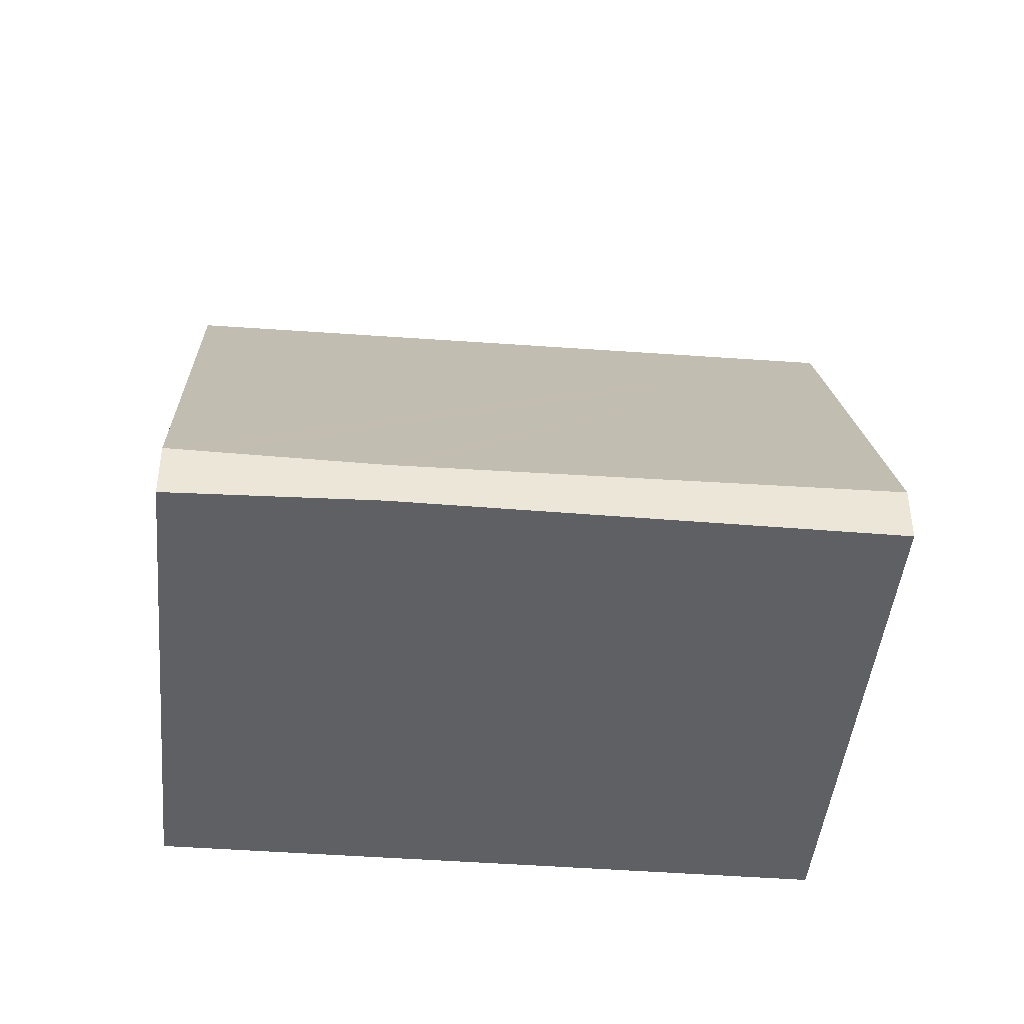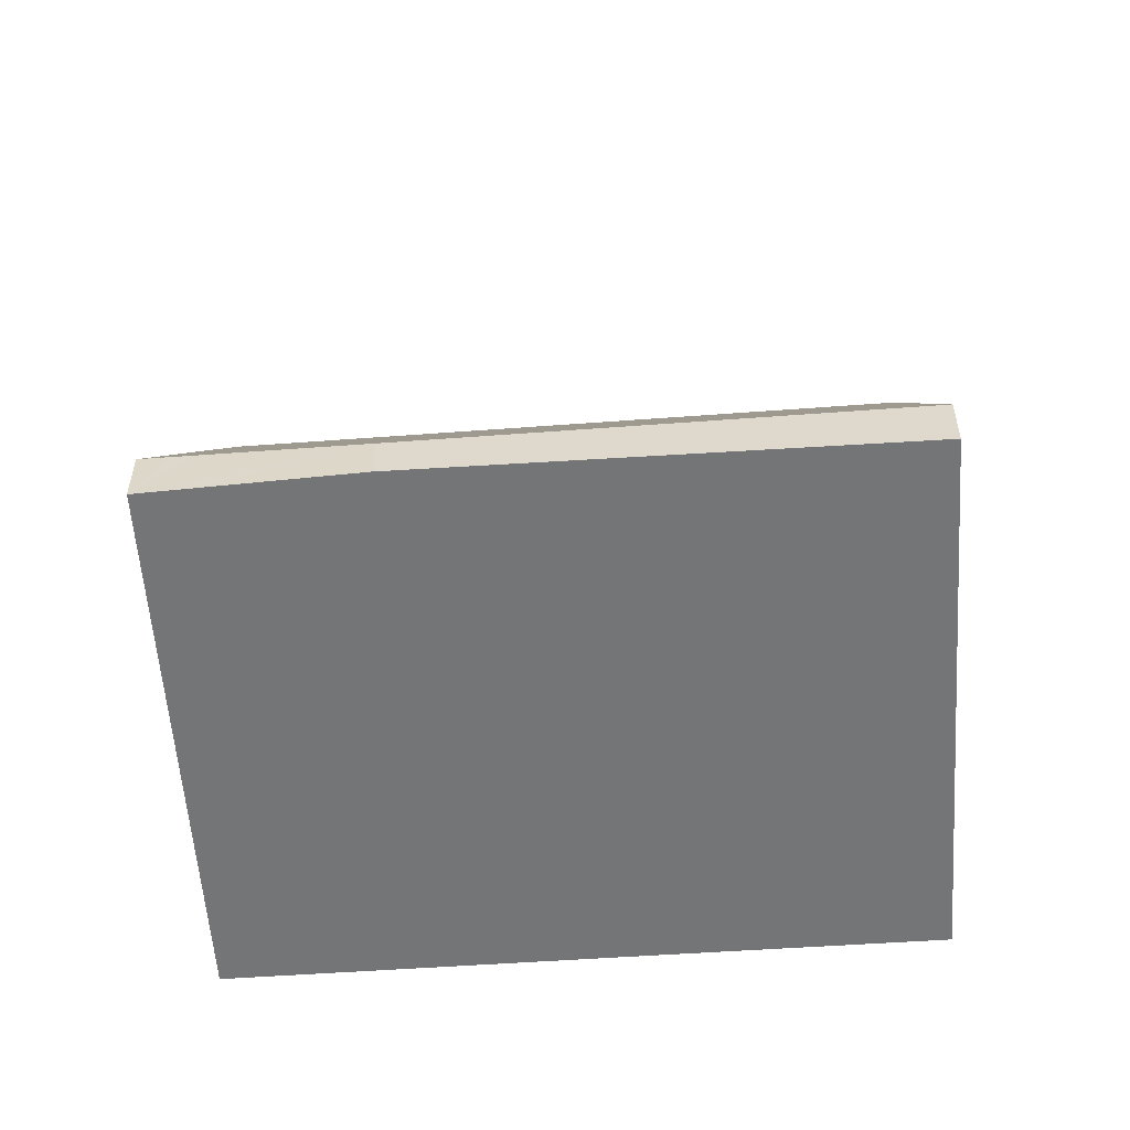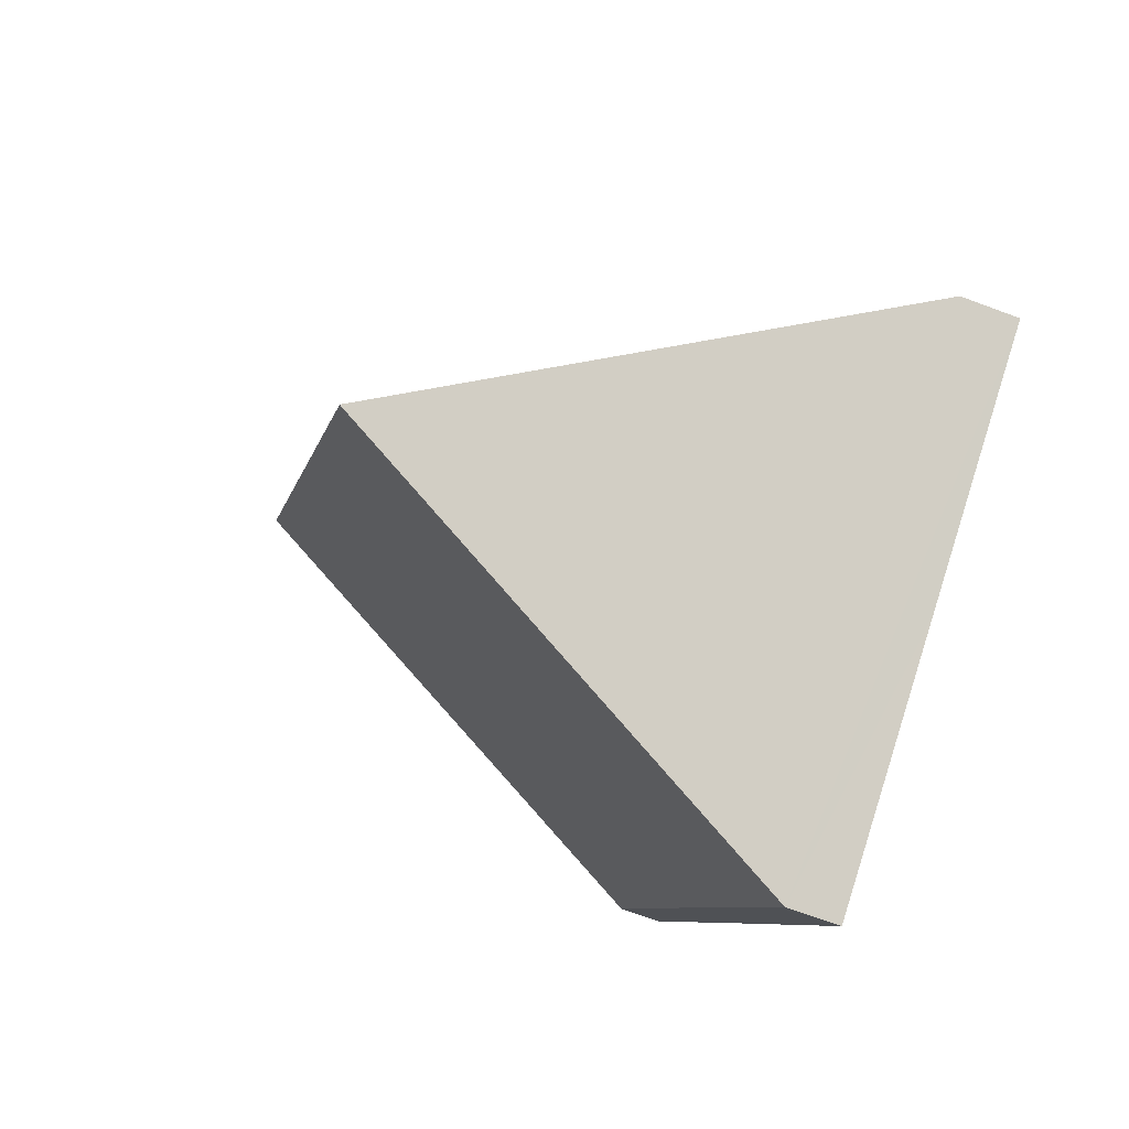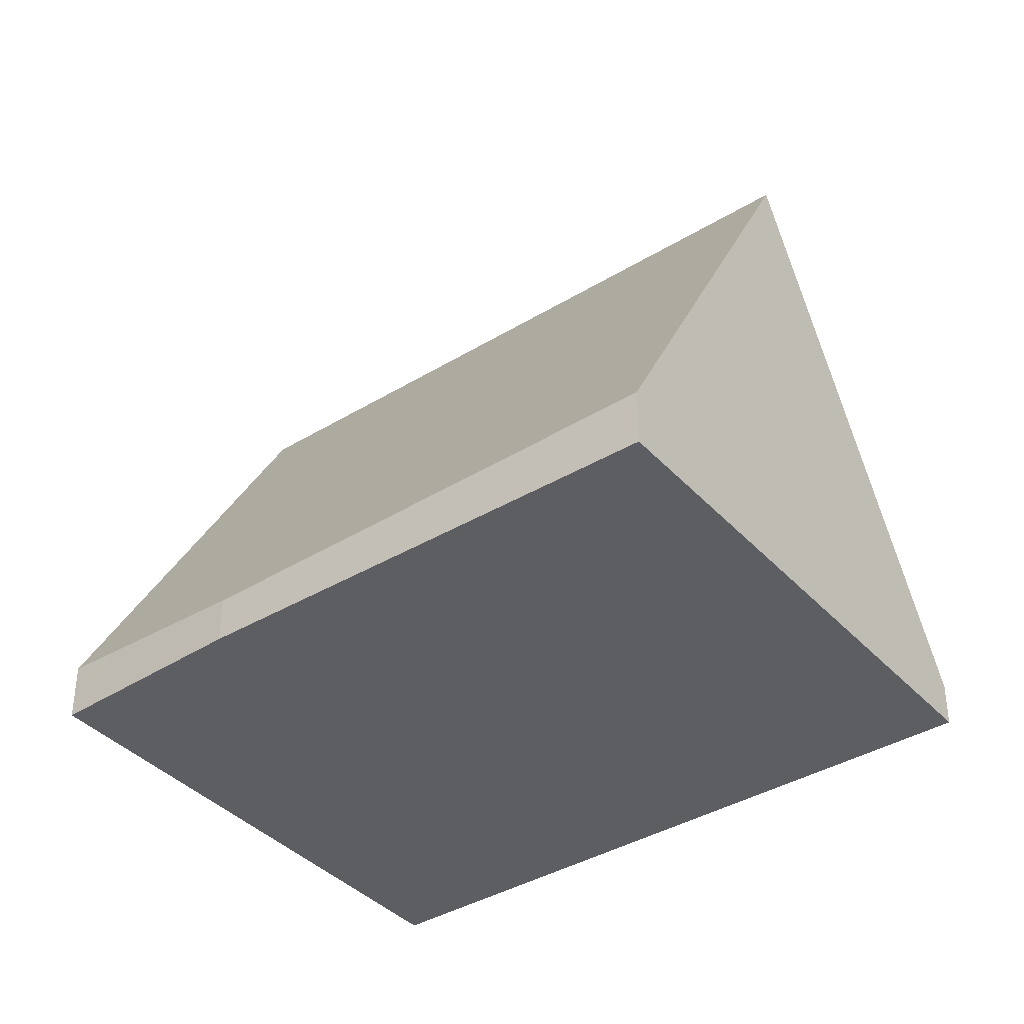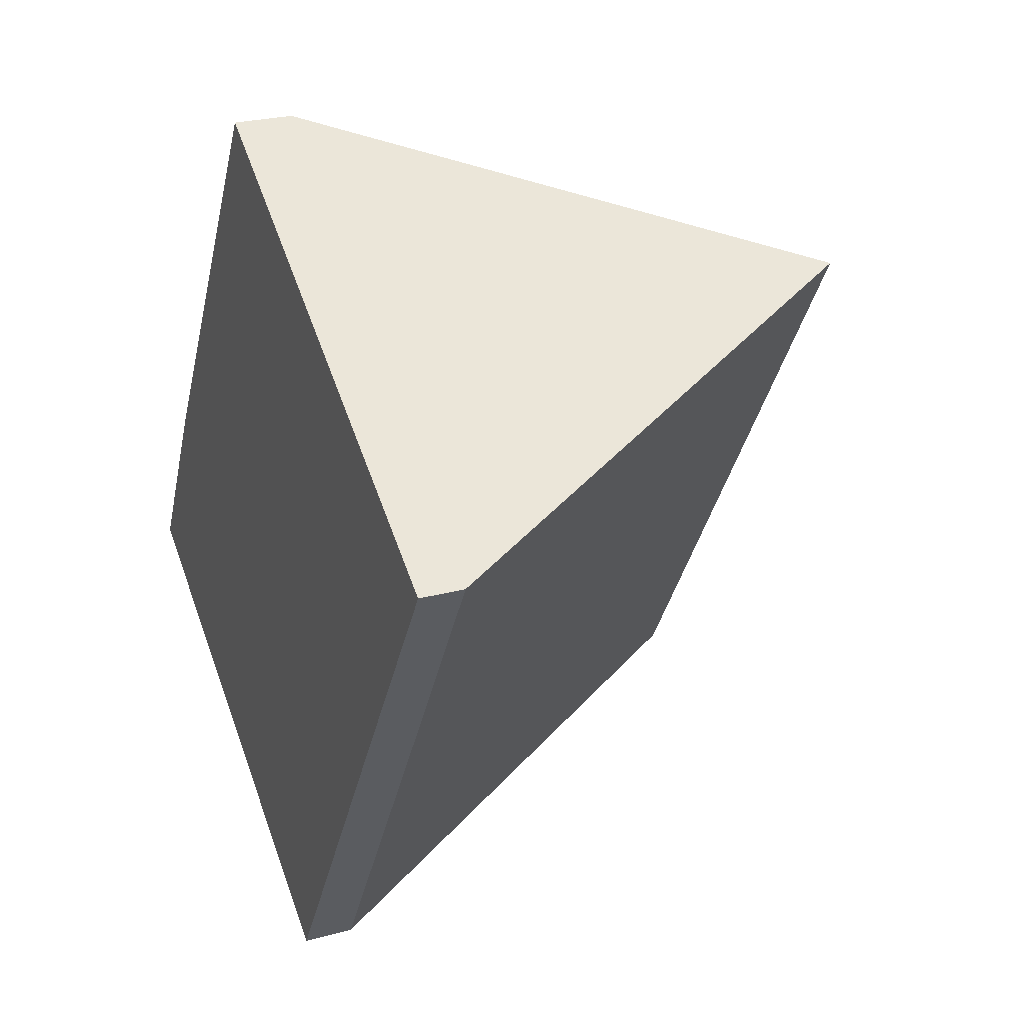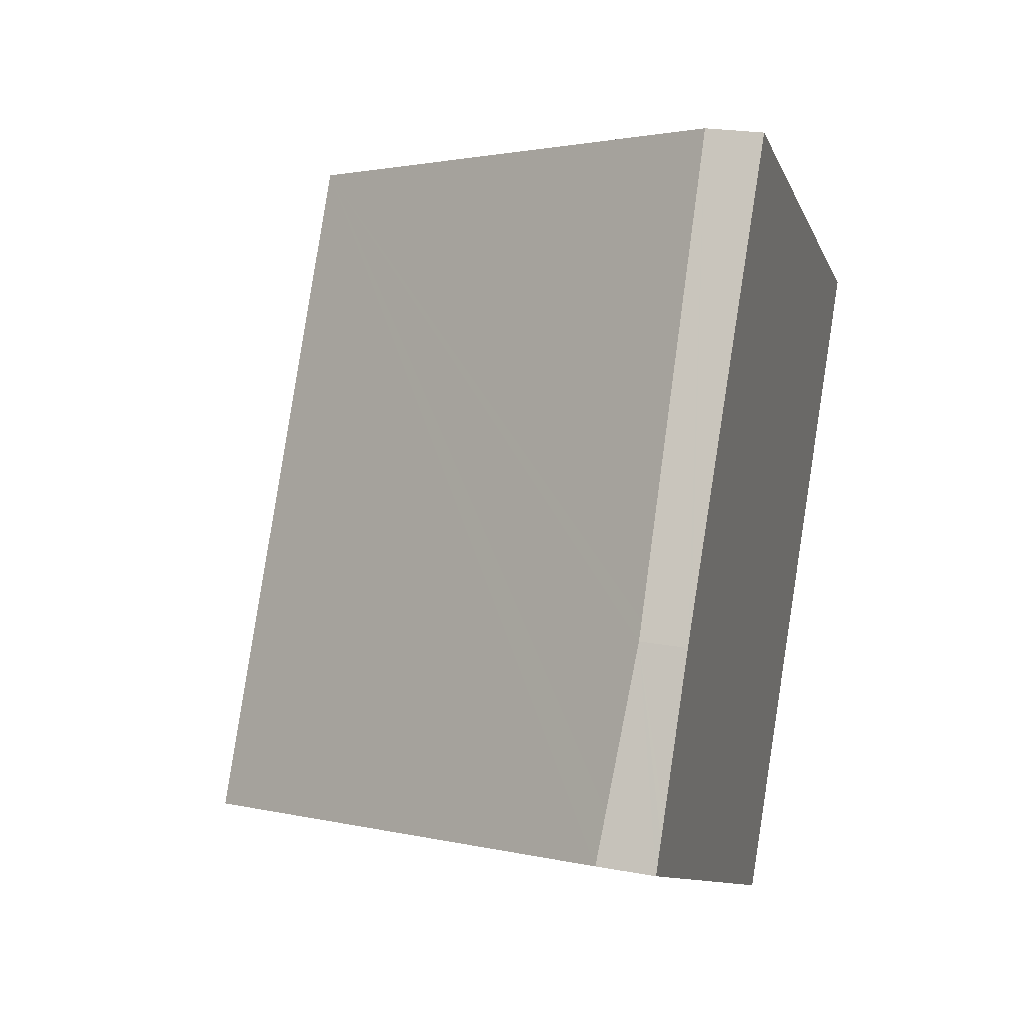
<metadata>
{"format":"obj","ext":"obj","renderer":"f3d","projection":"perspective","resolution":1024,"background":"white","views":[{"elev":-43.8,"azim":-64.0,"up":"+Y"},{"elev":-56.5,"azim":-54.7,"up":"+Y"},{"elev":-67.8,"azim":-110.6,"up":"+Z"},{"elev":-38.5,"azim":-21.5,"up":"+Y"},{"elev":26.0,"azim":66.7,"up":"+Z"},{"elev":22.8,"azim":-72.7,"up":"+Z"}]}
</metadata>
<code>
v  10.08 0.694 1.109
v  8.691 7.819 6.749
v  12.2 0.645 4.605
v  6.922 0.75 -4.122
v  6.884 0.75 -4.185
v  3.421 7.819 -2.079
v  0 0.838 5.131e-17
v  0.227 0.813 0.408
v  0.36 0.799 0.646
v  1.494 0.678 2.681
v  1.645 0.684 2.927
v  5.275 0.838 8.836
v  0 0 0
v  0.227 -2.498e-17 0.408
v  0.36 -3.956e-17 0.646
v  1.494 -1.642e-16 2.681
v  1.645 -1.792e-16 2.927
v  5.275 -5.41e-16 8.836
v  8.691 -4.133e-16 6.749
v  12.2 -2.82e-16 4.605
v  10.08 -6.791e-17 1.109
v  6.922 2.524e-16 -4.122
v  6.884 2.563e-16 -4.185
v  3.421 1.273e-16 -2.079
g defaultobject
f 1 2 3
f 2 1 4
f 2 4 5
f 2 5 6
f 7 2 6
f 2 7 8
f 2 8 9
f 2 9 10
f 2 10 11
f 2 11 12
f 13 8 7
f 8 13 9
f 9 13 10
f 10 13 14
f 10 14 15
f 10 15 16
f 16 11 10
f 11 16 12
f 12 16 17
f 12 17 18
f 18 2 12
f 2 18 19
f 2 19 3
f 3 19 20
f 20 1 3
f 1 20 21
f 1 21 4
f 4 21 22
f 4 22 5
f 5 22 23
f 5 7 6
f 7 5 13
f 13 5 24
f 24 5 23
f 17 19 18
f 19 17 20
f 20 17 21
f 21 17 22
f 22 17 16
f 22 16 15
f 22 15 14
f 22 14 13
f 22 13 24
f 22 24 23

</code>
